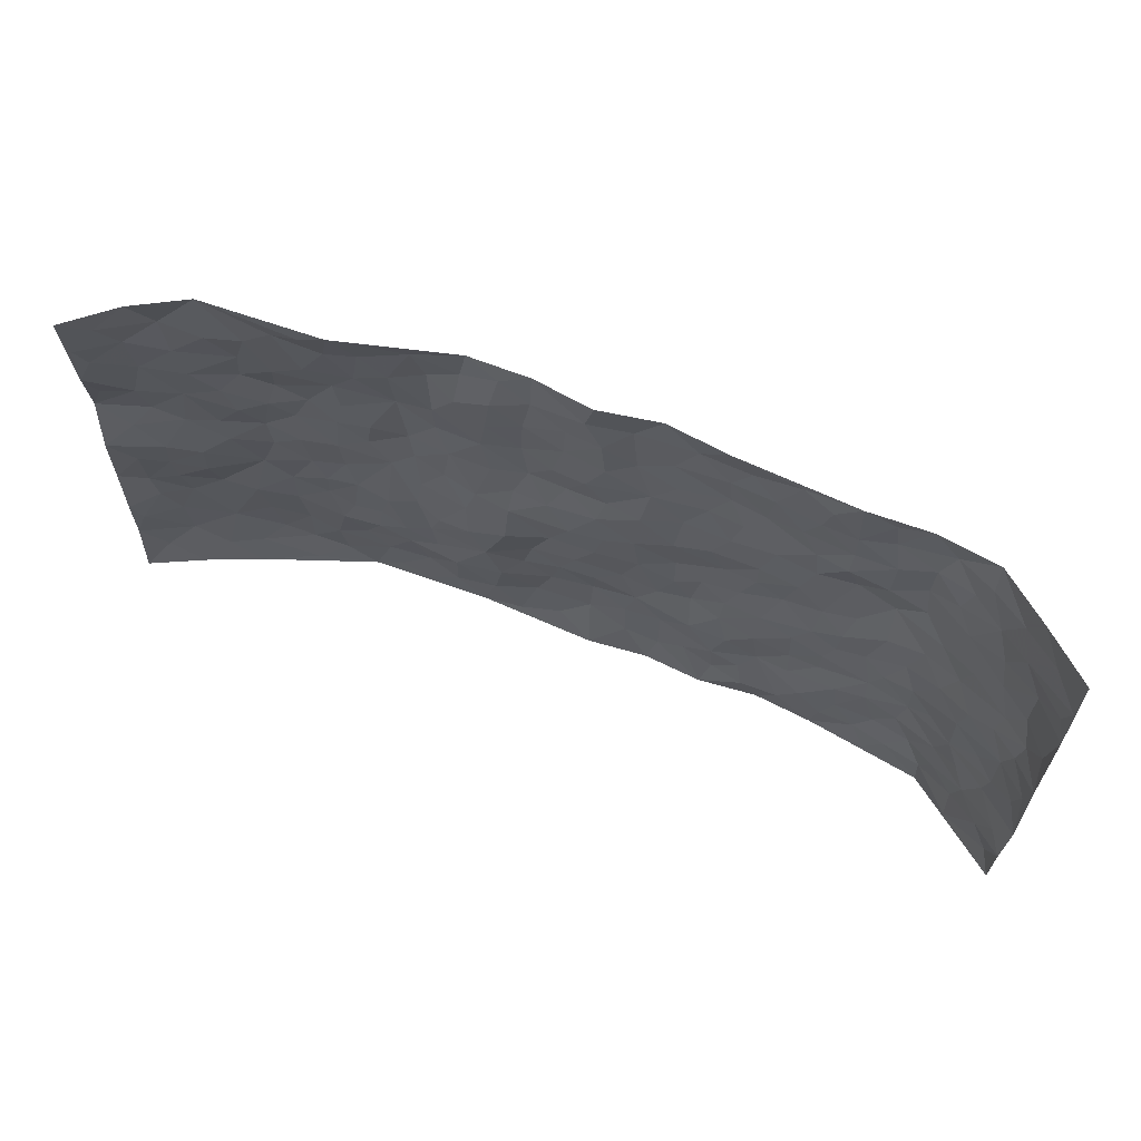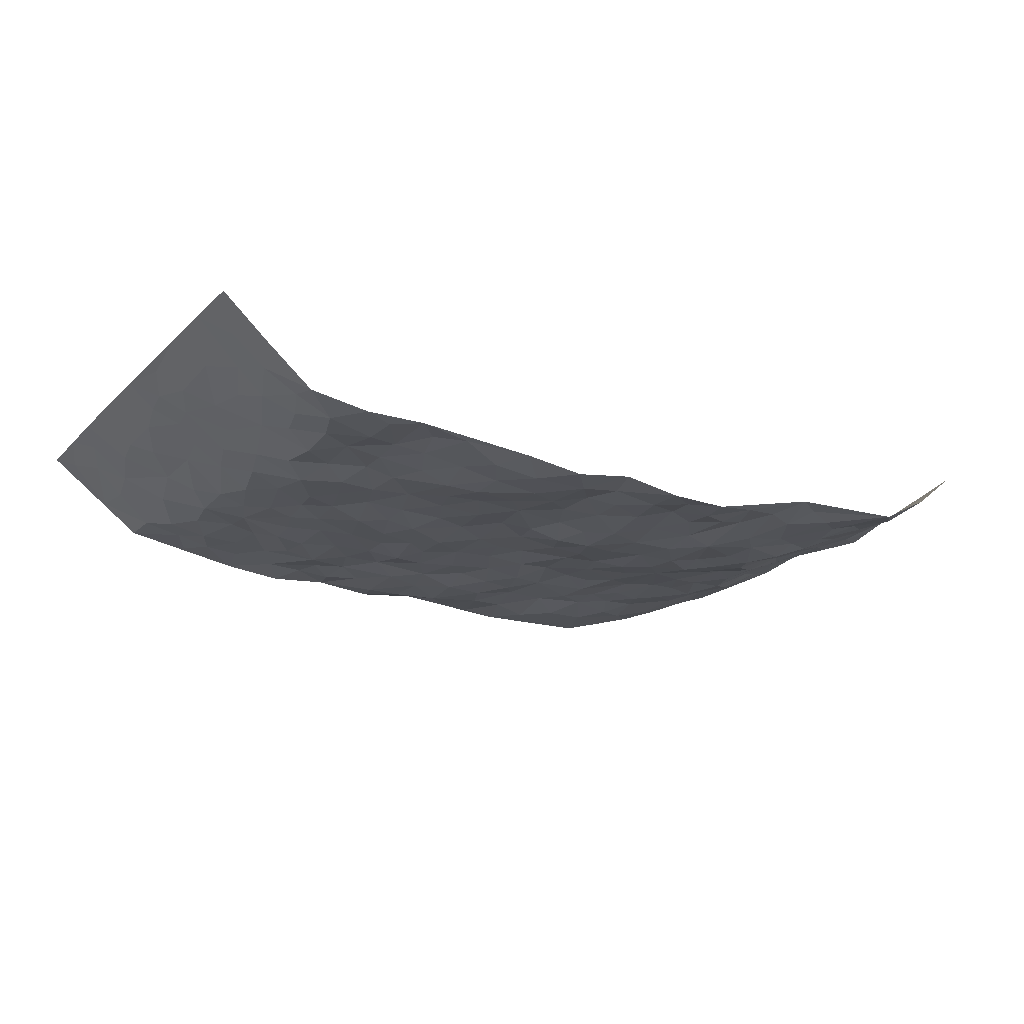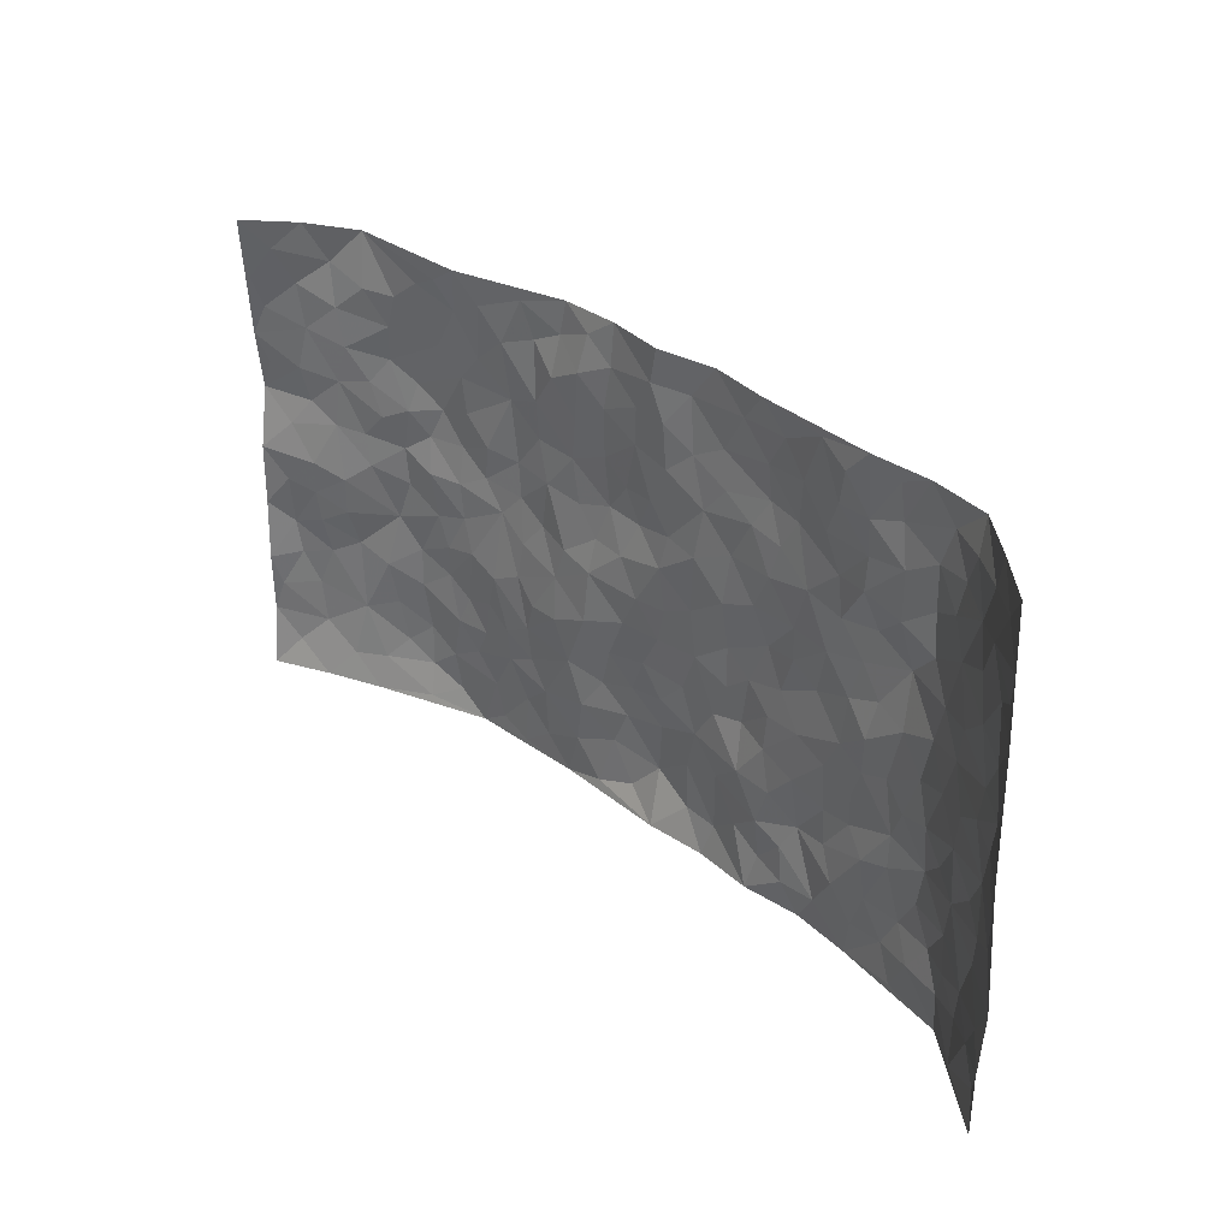
<metadata>
{"format":"obj","ext":"obj","renderer":"f3d","projection":"perspective","resolution":1024,"background":"white","views":[{"elev":64.8,"azim":21.4,"up":"+Y"},{"elev":-20.2,"azim":148.9,"up":"+Z"},{"elev":31.9,"azim":47.1,"up":"+Y"}]}
</metadata>
<code>
v -0.9463 0.005632 0.1492
v -0.9376 0.9939 0.1565
v 0.9328 0.000619 0.1591
v 0.9283 1.001 0.161
v -0.7854 0.3931 0.05856
v -0.9535 0.5021 0.1324
v -0.8441 0.359 0.07888
v 0.0009154 0.008748 -0.02645
v -0.9491 0.2528 0.1393
v -0.9067 0.3397 0.09927
v -0.7223 0.003899 0.04939
v -0.9536 0.1286 0.1334
v -0.7068 0.2932 0.0226
v -0.8353 0.005192 0.09657
v -0.8308 0.29 0.06693
v -0.49 0.002312 -0.03486
v -0.9345 0.1907 0.123
v -0.2931 0.1676 -0.02622
v -0.7719 0.323 0.03964
v -0.8502 0.1221 0.07719
v -0.9029 0.06599 0.1108
v -0.7836 0.06607 0.06117
v -0.6711 0.1269 0.005802
v -0.7168 0.07564 0.03253
v -0.8616 0.2093 0.07983
v -0.8951 0.2721 0.09468
v -0.7628 0.1782 0.04106
v -0.6898 0.21 0.01341
v -0.847 0.4895 0.08689
v -0.9531 0.377 0.1332
v -0.7325 0.9967 0.01983
v -0.537 0.2221 -0.01674
v 0.2614 0.1585 -0.03386
v -0.9546 0.7477 0.1279
v -0.3674 0.393 -0.02665
v -0.7743 0.7531 0.04604
v -0.7913 0.8308 0.04985
v -0.5824 0.4424 -0.01175
v -0.6016 0.6055 -0.01631
v -0.4846 0.9938 0.01054
v -0.9378 0.6865 0.1084
v -0.6617 0.5631 0.0002285
v -0.3919 0.7524 -0.04152
v -0.5101 0.2797 -0.0226
v -0.46 0.2251 -0.02209
v -0.4961 0.1627 -0.02986
v -0.4491 0.6355 -0.0291
v -0.3676 0.5585 -0.04074
v 0.1668 0.4738 -0.04943
v -0.3337 0.2215 -0.02835
v -0.2098 0.6095 -0.04346
v -0.3764 0.6278 -0.04333
v -0.3017 0.05866 -0.04079
v -0.6289 0.7104 -0.01251
v -0.3951 0.1944 -0.02671
v -0.8601 0.6181 0.0725
v -0.03732 0.3484 -0.0405
v 0.0584 0.34 -0.04781
v 0.2999 0.4513 -0.04557
v -0.09427 0.551 -0.03752
v -0.1645 0.5549 -0.0421
v 0.09328 0.6294 -0.03456
v -0.6338 0.3464 -0.007109
v -0.743 0.5744 0.03267
v -0.9292 0.8084 0.1165
v -0.5604 0.1292 -0.02166
v -0.3671 0.01293 -0.03843
v -0.7827 0.4669 0.06081
v -0.6181 0.1724 -0.01306
v -0.609 0.01913 0.003774
v -0.2441 0.002864 -0.04142
v -0.6155 0.08784 -0.01081
v -0.5471 0.05312 -0.02626
v -0.4312 0.03803 -0.03778
v -0.4516 0.1046 -0.03632
v -0.8772 0.6858 0.08312
v -0.9399 0.871 0.1372
v -0.7305 0.5098 0.03283
v 0.001261 0.9973 -0.02839
v -0.794 0.6757 0.05152
v -0.5629 0.3149 -0.01856
v -0.5135 0.4607 -0.02019
v 0.007395 0.5707 -0.03482
v -0.04876 0.4824 -0.03303
v 0.004151 0.4194 -0.03724
v -0.1239 0.1301 -0.04993
v -0.5716 0.6698 -0.02563
v -0.8977 0.5633 0.09687
v -0.7268 0.6913 0.02802
v -0.4492 0.2969 -0.02213
v -0.6312 0.2677 -0.004675
v -0.5027 0.6875 -0.02684
v -0.1722 0.4851 -0.02958
v -0.2621 0.4359 -0.0286
v -0.6457 0.6493 0.0002297
v -0.01012 0.1187 -0.05913
v -0.4163 0.5092 -0.034
v -0.3431 0.2884 -0.02654
v -0.2403 0.5036 -0.03205
v -0.179 0.3823 -0.02351
v -0.9622 0.6248 0.109
v -0.7004 0.6231 0.02161
v -0.8032 0.5801 0.05677
v -0.3622 0.1114 -0.04035
v -0.5221 0.5328 -0.01939
v -0.6832 0.4066 0.005638
v -0.1302 0.3257 -0.04281
v -0.1497 0.251 -0.04399
v -0.5195 0.6109 -0.02838
v 0.1098 0.728 -0.04025
v -0.002912 0.2164 -0.05764
v -0.07257 0.2744 -0.0472
v 0.005588 0.2886 -0.04394
v -0.4294 0.3636 -0.01911
v -0.195 0.185 -0.03079
v -0.6545 0.4886 -0.001375
v -0.5572 0.3809 -0.01338
v -0.4926 0.3912 -0.01811
v -0.3078 0.5233 -0.04
v -0.2581 0.3507 -0.02025
v -0.3556 0.4665 -0.03166
v -0.2253 0.2719 -0.02469
v -0.09015 0.4115 -0.03891
v -0.5945 0.5319 -0.004788
v -0.09201 0.2002 -0.05392
v -0.2129 0.09495 -0.03678
v -0.3988 0.2581 -0.02259
v -0.9069 0.4393 0.1089
v -0.8513 0.422 0.08482
v 0.09346 0.4225 -0.04321
v 0.2096 0.2389 -0.03614
v 0.08369 0.5165 -0.03875
v 0.02051 0.4875 -0.03619
v 0.1677 0.3931 -0.04762
v 0.7796 0.4971 0.05593
v 0.2218 0.4341 -0.04753
v 0.2679 0.3141 -0.04029
v 0.1618 0.5664 -0.03784
v 0.1239 0.9978 -0.04783
v -0.2932 0.6183 -0.03995
v 0.4266 0.878 -0.02274
v 0.4918 0.9963 -0.01343
v -0.2136 0.7793 -0.03821
v -0.05695 0.863 -0.03863
v -0.3217 0.3487 -0.02271
v -0.4607 0.565 -0.03356
v -0.07318 0.05476 -0.04915
v -0.1573 0.0247 -0.04096
v 0.1234 0.003767 -0.03953
v 0.01502 0.8591 -0.03389
v -0.01564 0.6981 -0.0351
v 0.4246 0.1974 -0.03363
v 0.3437 0.2906 -0.03426
v 0.5948 0.5267 -0.01768
v 0.5291 0.5467 -0.03142
v 0.457 0.1363 -0.02089
v 0.5249 0.2288 -0.01689
v 0.417 0.362 -0.03158
v 0.02401 0.6396 -0.04026
v -0.05755 0.6259 -0.04909
v -0.1456 0.7283 -0.04711
v -0.08532 0.6913 -0.04334
v -0.05879 0.7898 -0.03841
v -0.1353 0.6316 -0.05031
v 0.02207 0.7734 -0.0346
v 0.2461 0.9958 -0.03147
v -0.01768 0.9257 -0.03374
v -0.2692 0.844 -0.03238
v -0.1989 0.8788 -0.03096
v -0.3161 0.7783 -0.03605
v -0.2452 0.9958 -0.04836
v -0.2278 0.6944 -0.04412
v -0.3184 0.6985 -0.04462
v -0.139 0.8284 -0.03914
v -0.1216 0.9969 -0.04718
v 0.2195 0.7447 -0.04332
v 0.1748 0.666 -0.04309
v 0.3293 0.5943 -0.03825
v 0.2634 0.5227 -0.04856
v 0.2678 0.6646 -0.03903
v 0.4279 0.743 -0.0319
v 0.3583 0.6821 -0.03516
v 0.288 0.7318 -0.04264
v 0.06911 0.9283 -0.0465
v 0.07982 0.8216 -0.04309
v 0.1463 0.8564 -0.04907
v 0.2521 0.8715 -0.04574
v 0.3243 0.7917 -0.04513
v 0.2337 0.5945 -0.03936
v -0.8679 0.8662 0.08229
v -0.6803 0.8161 0.0108
v -0.8566 0.7742 0.0752
v -0.8416 0.996 0.07888
v -0.8962 0.9369 0.1137
v -0.805 0.9198 0.04636
v -0.7281 0.8846 0.03063
v -0.603 0.9276 0.002358
v -0.6593 0.8846 0.01082
v -0.6866 0.7458 0.007696
v -0.56 0.813 -0.0103
v -0.6212 0.7802 -0.001582
v -0.5094 0.8989 -0.01008
v -0.3903 0.8747 -0.01992
v -0.5417 0.9563 0.009005
v -0.4655 0.8145 -0.02646
v -0.4403 0.9328 -0.009259
v -0.3446 0.9697 -0.0286
v -0.513 0.7597 -0.02492
v -0.3211 0.8985 -0.03869
v -0.2587 0.9275 -0.04559
v 0.1576 0.7836 -0.04426
v 0.2566 0.8025 -0.05023
v 0.1897 0.932 -0.04869
v 0.3955 0.8104 -0.03186
v 0.3393 0.879 -0.03491
v 0.3832 0.9803 -0.02318
v 0.2906 0.936 -0.04075
v 0.4433 0.9459 -0.01447
v 0.384 0.4932 -0.04251
v 0.3286 0.5285 -0.04184
v 0.488 0.6041 -0.03445
v 0.4359 0.6639 -0.03438
v 0.4094 0.5876 -0.03287
v 0.3553 0.1913 -0.04218
v 0.4847 0.3352 -0.02778
v 0.4631 0.5224 -0.03226
v 0.3492 0.3884 -0.03722
v -0.1235 0.9132 -0.04141
v -0.1833 0.956 -0.042
v 0.3223 0.1346 -0.03384
v 0.6126 0.01555 -0.007268
v 0.2029 0.3335 -0.05257
v 0.2733 0.3852 -0.04307
v 0.5863 0.2488 -0.01326
v 0.7377 0.9969 0.002144
v 0.9406 0.2496 0.1524
v 0.4952 0.8106 -0.02252
v 0.7145 0.4877 0.0211
v 0.4918 0.7453 -0.0205
v 0.9343 0.4996 0.1607
v 0.6723 0.295 -0.005623
v 0.5124 0.4685 -0.02179
v 0.7693 0.3109 0.04499
v 0.5648 0.4162 -0.02222
v 0.4908 0.002603 -0.02701
v 0.09081 0.2529 -0.04968
v 0.5066 0.07795 -0.02085
v 0.1357 0.3194 -0.04932
v 0.4197 0.2675 -0.03602
v 0.8549 0.2646 0.08979
v 0.6443 0.4621 -0.009911
v 0.5799 0.08318 -0.01749
v 0.4522 0.4263 -0.02969
v 0.6102 0.3724 -0.01288
v 0.2884 0.2336 -0.03493
v 0.4818 0.2723 -0.03135
v 0.2663 0.07962 -0.03898
v 0.3686 0.004308 -0.03944
v 0.2464 0.004006 -0.02836
v 0.2025 0.1158 -0.04095
v 0.06896 0.1708 -0.05287
v 0.1464 0.191 -0.04859
v 0.6154 0.1486 -0.01687
v 0.7668 0.4231 0.04852
v 0.7451 0.2215 0.02603
v 0.6517 0.08204 -0.001636
v 0.6709 0.3854 -0.0003796
v 0.7171 0.3399 0.01548
v 0.8649 0.3256 0.09696
v 0.7418 0.5678 0.02771
v 0.6946 0.1465 -0.001471
v 0.7571 0.1505 0.03486
v 0.8256 0.3673 0.07307
v 0.9109 0.3489 0.1307
v 0.8645 0.4382 0.09863
v 0.5854 0.3138 -0.01763
v 0.8081 0.1062 0.06154
v 0.3339 0.06495 -0.02859
v 0.4128 0.07006 -0.02793
v 0.07231 0.07898 -0.05105
v 0.1445 0.07316 -0.0499
v 0.9329 0.7512 0.1598
v 0.7316 0.08038 0.01485
v 0.6579 0.2167 -0.007215
v 0.9233 0.4241 0.1454
v 0.8818 0.5087 0.1109
v 0.7964 0.2503 0.05934
v 0.535 0.1494 -0.01885
v 0.7345 0.002823 0.0133
v 0.5062 0.3946 -0.02647
v 0.9074 0.06311 0.1299
v 0.9343 0.125 0.1592
v 0.8242 0.1801 0.07427
v 0.8712 0.1239 0.1091
v 0.8121 0.009572 0.06963
v 0.9037 0.1876 0.132
v 0.6685 0.5558 -0.00397
v 0.6928 0.6326 0.003954
v 0.5915 0.6357 -0.03452
v 0.8133 0.6917 0.06634
v 0.6372 0.7708 -0.0247
v 0.9205 0.6253 0.1431
v 0.7603 0.6419 0.04022
v 0.84 0.595 0.08028
v 0.7301 0.7436 0.0215
v 0.8292 0.5305 0.08041
v 0.8924 0.5738 0.113
v 0.8724 0.6597 0.09822
v 0.6462 0.6916 -0.02075
v 0.5707 0.7228 -0.02216
v 0.5147 0.6749 -0.03666
v 0.8319 0.853 0.08336
v 0.7133 0.8705 0.004336
v 0.799 0.777 0.05976
v 0.8716 0.779 0.1059
v 0.7736 0.8439 0.03841
v 0.9284 0.876 0.1584
v 0.6953 0.8019 0.001024
v 0.9139 0.8129 0.1435
v 0.7395 0.9311 0.01707
v 0.8343 0.9993 0.08023
v 0.615 0.9971 -0.01623
v 0.8075 0.9261 0.05917
v 0.8762 0.9293 0.1127
v 0.6664 0.9338 -0.0184
v 0.5604 0.9003 -0.02403
v 0.4951 0.8797 -0.01835
v 0.5534 0.9684 -0.01949
v 0.5743 0.8208 -0.01842
v 0.6406 0.8601 -0.01874
f 29 6 128
f 12 21 20
f 26 10 9
f 55 45 46
f 27 19 15
f 26 9 17
f 101 6 88
f 12 1 21
f 7 15 19
f 125 86 96
f 84 123 85
f 129 29 128
f 25 27 15
f 12 20 17
f 73 75 66
f 22 14 11
f 26 17 25
f 9 12 17
f 25 15 26
f 5 129 7
f 52 146 48
f 55 18 50
f 7 19 5
f 20 27 25
f 124 82 105
f 41 76 34
f 20 14 22
f 14 20 21
f 14 21 1
f 24 22 11
f 24 27 22
f 72 66 69
f 69 32 91
f 70 24 11
f 24 23 27
f 17 20 25
f 27 20 22
f 10 15 7
f 10 26 15
f 23 28 27
f 27 13 19
f 28 23 69
f 13 27 28
f 119 121 94
f 10 7 129
f 6 30 128
f 9 10 30
f 36 192 80
f 80 102 89
f 118 81 44
f 64 103 78
f 115 126 86
f 45 32 46
f 91 63 13
f 129 68 29
f 95 87 54
f 95 54 199
f 202 40 204
f 82 97 105
f 29 88 6
f 18 55 104
f 148 126 71
f 38 82 124
f 50 18 122
f 117 82 38
f 5 19 106
f 82 117 118
f 80 64 102
f 127 45 55
f 194 77 190
f 98 35 114
f 39 124 105
f 127 50 98
f 106 19 13
f 66 75 46
f 39 95 42
f 63 117 38
f 95 89 102
f 101 56 76
f 51 140 99
f 18 53 126
f 62 83 132
f 45 127 90
f 112 113 57
f 103 29 68
f 130 85 58
f 109 39 105
f 35 94 121
f 113 246 58
f 151 165 163
f 120 100 94
f 114 127 98
f 192 190 65
f 95 39 87
f 36 191 37
f 67 104 74
f 56 101 88
f 13 63 106
f 192 34 76
f 268 241 243
f 108 115 125
f 93 84 60
f 133 84 85
f 156 288 157
f 101 76 41
f 80 103 64
f 105 97 146
f 99 61 51
f 92 109 47
f 125 96 111
f 158 227 153
f 75 104 55
f 69 66 32
f 81 91 32
f 106 78 68
f 42 64 78
f 77 34 65
f 24 70 72
f 75 73 16
f 16 71 67
f 2 34 77
f 13 28 91
f 103 56 88
f 56 80 76
f 72 69 23
f 11 16 70
f 16 73 70
f 16 67 74
f 115 18 126
f 24 72 23
f 73 72 70
f 16 74 75
f 72 73 66
f 32 45 44
f 84 83 60
f 66 46 32
f 78 106 116
f 117 63 81
f 67 53 104
f 103 68 78
f 69 91 28
f 36 80 89
f 106 38 116
f 106 68 5
f 81 118 117
f 62 132 138
f 32 44 81
f 53 67 71
f 57 58 85
f 123 100 107
f 93 60 61
f 33 230 224
f 8 96 147
f 132 133 130
f 140 48 119
f 93 100 123
f 122 98 50
f 164 60 160
f 53 71 126
f 125 112 108
f 193 194 195
f 75 55 46
f 63 91 81
f 56 103 80
f 196 198 31
f 18 104 53
f 121 48 97
f 38 106 63
f 118 97 82
f 97 35 121
f 51 172 140
f 130 134 49
f 87 39 109
f 288 252 263
f 97 114 35
f 47 43 92
f 57 113 58
f 248 130 58
f 34 101 41
f 114 90 127
f 116 124 42
f 145 94 35
f 118 114 97
f 167 79 175
f 98 145 35
f 85 123 57
f 43 47 52
f 199 36 89
f 42 78 116
f 159 83 62
f 88 29 103
f 74 104 75
f 118 44 90
f 173 140 172
f 42 95 102
f 190 192 37
f 65 190 77
f 89 95 199
f 125 111 112
f 92 87 109
f 18 115 122
f 177 180 176
f 112 57 107
f 109 105 146
f 93 94 100
f 285 286 275
f 96 86 147
f 137 232 131
f 57 123 107
f 87 92 208
f 49 134 136
f 132 130 49
f 161 164 162
f 50 127 55
f 122 108 107
f 122 107 100
f 48 140 52
f 118 90 114
f 99 119 94
f 123 84 93
f 36 37 192
f 48 121 119
f 120 122 100
f 39 42 124
f 38 124 116
f 248 58 246
f 44 45 90
f 98 122 120
f 146 52 47
f 94 93 99
f 168 209 170
f 212 183 188
f 202 197 200
f 42 102 64
f 107 108 112
f 99 93 61
f 8 280 96
f 112 111 113
f 125 115 86
f 115 108 122
f 128 30 10
f 5 68 129
f 10 129 128
f 132 49 138
f 83 84 133
f 130 133 85
f 83 133 132
f 248 134 130
f 156 152 224
f 151 110 165
f 212 186 211
f 153 224 249
f 254 251 244
f 246 261 262
f 225 158 249
f 49 136 179
f 185 184 150
f 214 188 181
f 181 188 182
f 161 163 174
f 143 170 172
f 110 211 185
f 184 79 167
f 174 228 169
f 62 110 159
f 163 150 144
f 210 169 229
f 170 143 168
f 176 211 110
f 98 120 145
f 94 145 120
f 48 146 97
f 109 146 47
f 148 86 126
f 147 86 148
f 71 8 148
f 8 147 148
f 244 276 254
f 232 136 134
f 174 143 161
f 60 83 160
f 163 162 151
f 159 160 83
f 261 281 262
f 259 281 149
f 219 220 59
f 246 113 111
f 33 255 131
f 157 256 152
f 137 255 153
f 230 278 279
f 262 260 33
f 154 155 242
f 131 255 137
f 248 131 232
f 281 280 149
f 259 258 278
f 220 179 59
f 159 151 160
f 162 160 151
f 164 61 60
f 228 174 144
f 144 174 163
f 159 110 151
f 161 172 164
f 186 184 185
f 161 162 163
f 61 164 51
f 160 162 164
f 187 217 213
f 150 163 165
f 205 202 200
f 79 184 139
f 170 43 173
f 174 169 143
f 161 143 172
f 167 144 150
f 176 180 183
f 172 170 173
f 223 226 221
f 185 150 165
f 99 140 119
f 207 206 203
f 172 51 164
f 43 52 173
f 173 52 140
f 167 175 228
f 228 229 169
f 210 168 169
f 177 110 62
f 189 138 179
f 62 138 177
f 136 232 233
f 181 182 222
f 150 184 167
f 178 180 189
f 49 179 138
f 177 138 189
f 180 178 182
f 178 179 220
f 307 308 304
f 222 223 221
f 215 187 188
f 176 183 212
f 187 213 186
f 214 215 188
f 185 211 186
f 237 181 239
f 182 188 183
f 110 185 165
f 216 215 141
f 211 176 212
f 182 183 180
f 176 110 177
f 213 184 186
f 178 189 179
f 177 189 180
f 195 190 37
f 197 198 200
f 195 194 190
f 34 192 65
f 80 192 76
f 37 196 195
f 194 2 77
f 193 2 194
f 196 37 191
f 31 193 195
f 198 196 191
f 31 195 196
f 199 201 191
f 197 204 31
f 198 191 201
f 31 198 197
f 201 199 54
f 36 199 191
f 54 208 201
f 208 43 205
f 208 54 87
f 198 201 200
f 206 205 203
f 43 170 203
f 210 207 209
f 40 202 206
f 31 204 40
f 197 202 204
f 208 205 200
f 43 203 205
f 205 206 202
f 203 209 207
f 171 40 207
f 40 206 207
f 208 200 201
f 43 208 92
f 170 209 203
f 168 143 169
f 207 210 171
f 168 210 209
f 188 187 212
f 212 187 186
f 166 139 213
f 184 213 139
f 237 214 181
f 215 214 141
f 216 141 218
f 213 217 166
f 142 166 216
f 217 216 166
f 187 215 217
f 216 217 215
f 237 141 214
f 142 216 218
f 223 222 182
f 179 136 59
f 223 220 219
f 267 238 251
f 237 327 141
f 223 182 178
f 158 290 253
f 220 223 178
f 59 233 227
f 233 59 136
f 248 246 131
f 153 249 158
f 251 254 267
f 223 219 226
f 111 261 246
f 297 251 238
f 276 256 157
f 167 228 144
f 229 228 175
f 175 171 229
f 229 171 210
f 260 257 33
f 265 271 272
f 266 289 283
f 269 243 250
f 249 224 152
f 266 283 271
f 227 233 137
f 253 227 158
f 325 313 320
f 135 264 275
f 310 329 239
f 270 298 297
f 249 256 225
f 275 273 269
f 311 222 221
f 155 154 299
f 234 276 157
f 310 311 299
f 222 239 181
f 221 226 155
f 266 263 252
f 242 290 244
f 264 273 275
f 273 264 243
f 242 244 154
f 276 290 225
f 288 234 157
f 240 282 302
f 275 286 306
f 225 290 158
f 234 263 284
f 241 254 276
f 233 232 137
f 137 153 227
f 264 135 238
f 244 251 154
f 260 259 257
f 227 253 219
f 33 224 255
f 154 297 299
f 240 302 307
f 297 154 251
f 264 268 243
f 253 226 219
f 271 284 263
f 277 294 293
f 290 242 253
f 241 234 284
f 59 227 219
f 242 155 226
f 252 245 231
f 157 152 156
f 257 230 33
f 152 256 249
f 278 230 257
f 262 33 131
f 224 153 255
f 259 278 257
f 134 248 232
f 230 279 224
f 96 261 111
f 261 96 280
f 280 281 261
f 246 262 131
f 252 247 245
f 268 267 241
f 283 277 272
f 288 247 252
f 275 274 285
f 295 291 294
f 267 268 264
f 263 234 288
f 309 310 299
f 290 276 244
f 283 272 271
f 267 254 241
f 265 243 241
f 236 240 285
f 297 238 270
f 303 305 298
f 241 276 234
f 221 155 299
f 272 277 293
f 250 243 287
f 286 285 240
f 284 271 265
f 271 263 266
f 295 3 291
f 225 256 276
f 241 284 265
f 289 266 231
f 3 292 291
f 321 235 323
f 293 294 296
f 279 278 258
f 245 279 258
f 279 156 224
f 260 281 259
f 280 8 149
f 262 281 260
f 231 266 252
f 267 264 238
f 306 304 270
f 283 289 295
f 243 269 273
f 236 269 250
f 294 292 296
f 274 236 285
f 269 274 275
f 250 287 293
f 245 289 231
f 236 274 269
f 156 279 247
f 242 226 253
f 247 279 245
f 243 265 287
f 288 156 247
f 265 272 293
f 296 292 236
f 293 287 265
f 295 294 277
f 277 283 295
f 236 250 296
f 289 3 295
f 292 294 291
f 293 296 250
f 300 304 308
f 325 320 235
f 329 330 326
f 270 304 303
f 270 303 298
f 309 305 301
f 135 306 270
f 299 297 298
f 298 309 299
f 238 135 270
f 300 314 305
f 303 300 305
f 304 306 307
f 300 303 304
f 282 319 315
f 322 325 235
f 275 306 135
f 307 306 286
f 240 307 286
f 308 307 302
f 302 282 308
f 308 282 315
f 305 309 298
f 310 309 301
f 310 301 329
f 310 239 311
f 222 311 239
f 299 311 221
f 319 312 315
f 312 323 316
f 301 305 318
f 305 314 316
f 300 308 315
f 316 314 312
f 312 314 315
f 315 314 300
f 323 312 324
f 316 313 318
f 282 4 317
f 330 313 325
f 4 321 324
f 235 320 323
f 282 317 319
f 312 319 317
f 326 325 322
f 316 320 313
f 316 318 305
f 142 218 327
f 327 218 141
f 316 323 320
f 324 312 317
f 4 324 317
f 321 323 324
f 318 313 330
f 328 326 322
f 326 327 329
f 329 327 237
f 326 328 327
f 322 142 328
f 327 328 142
f 329 237 239
f 301 318 330
f 326 330 325
f 330 329 301

</code>
